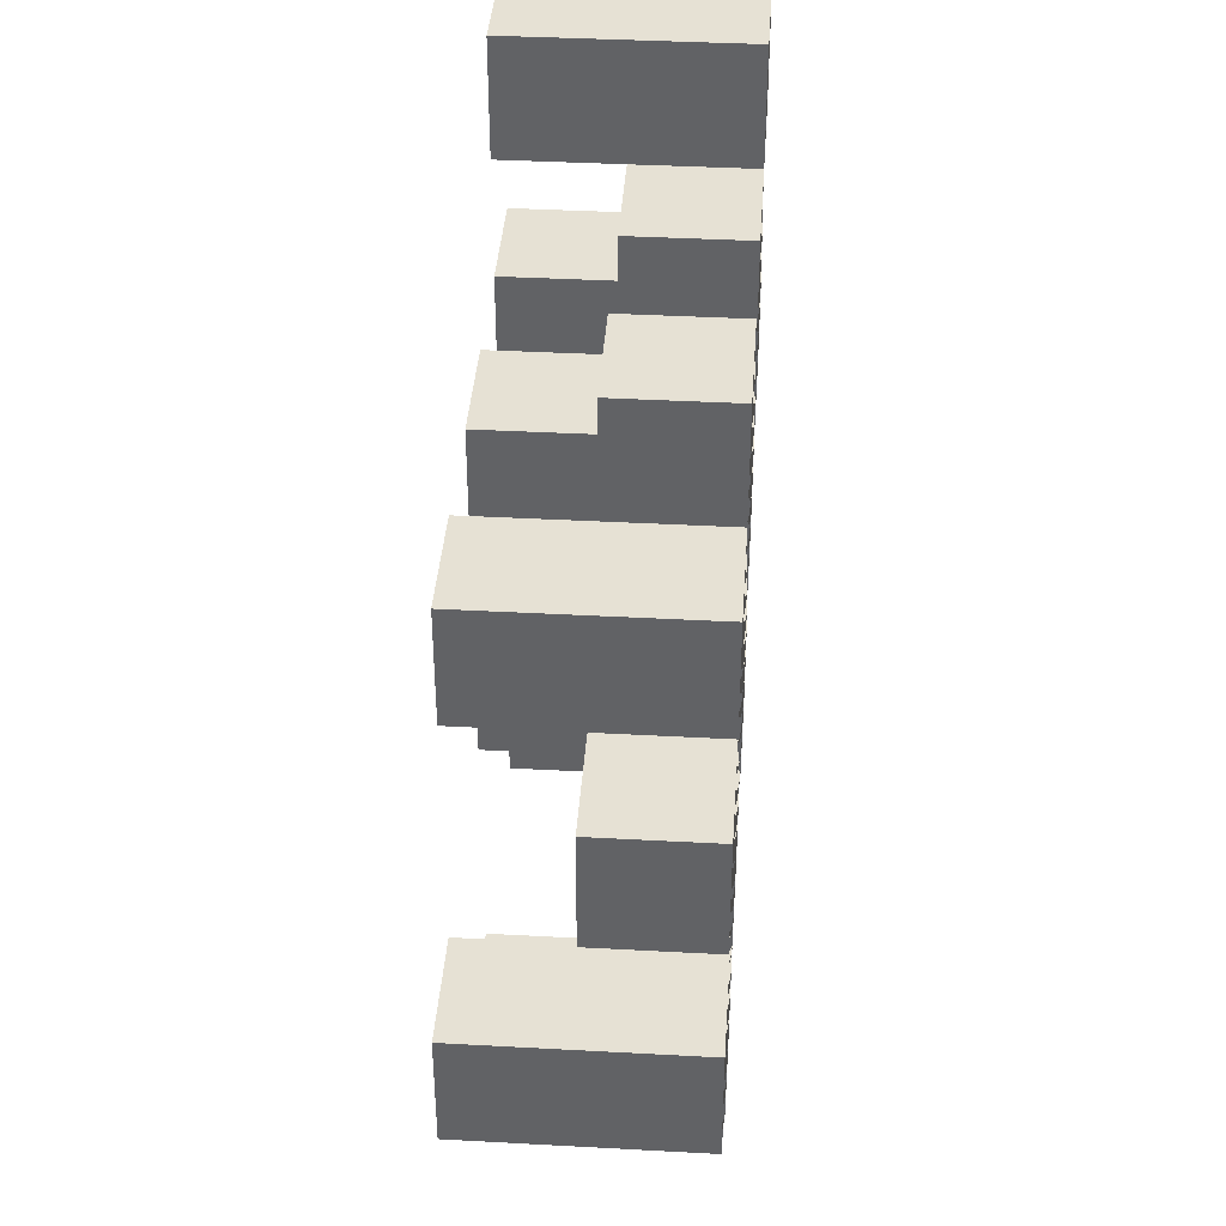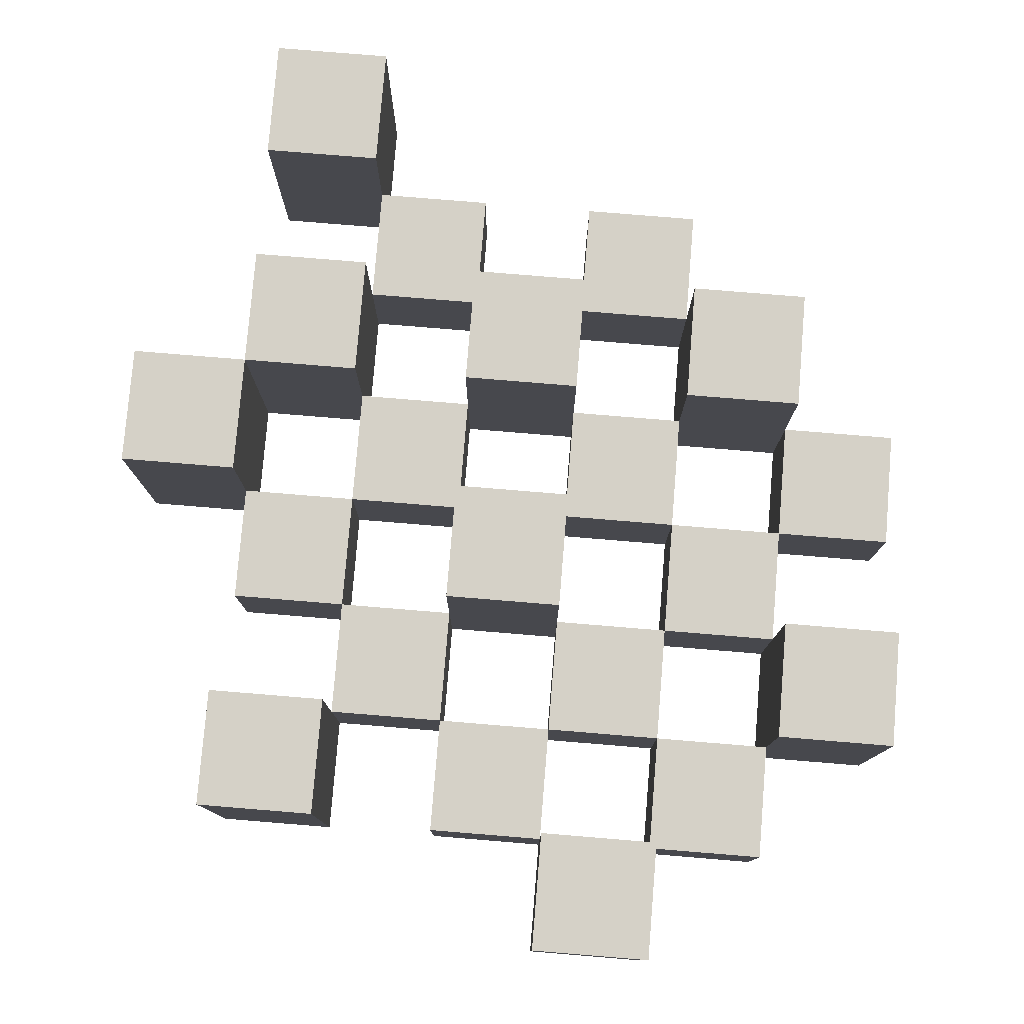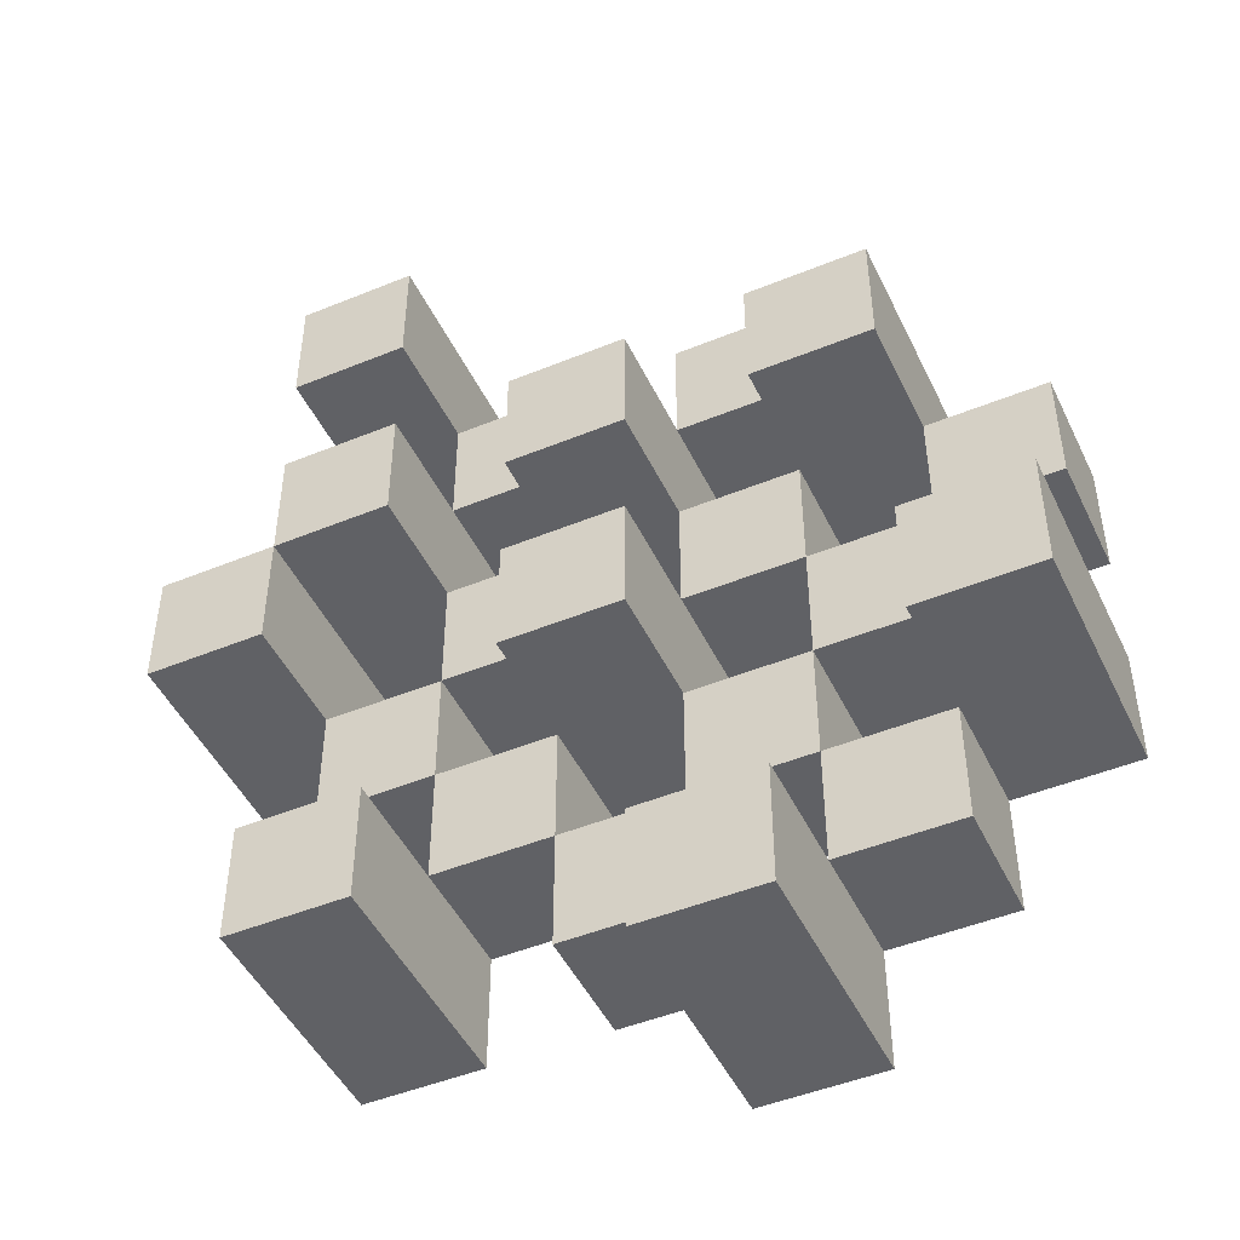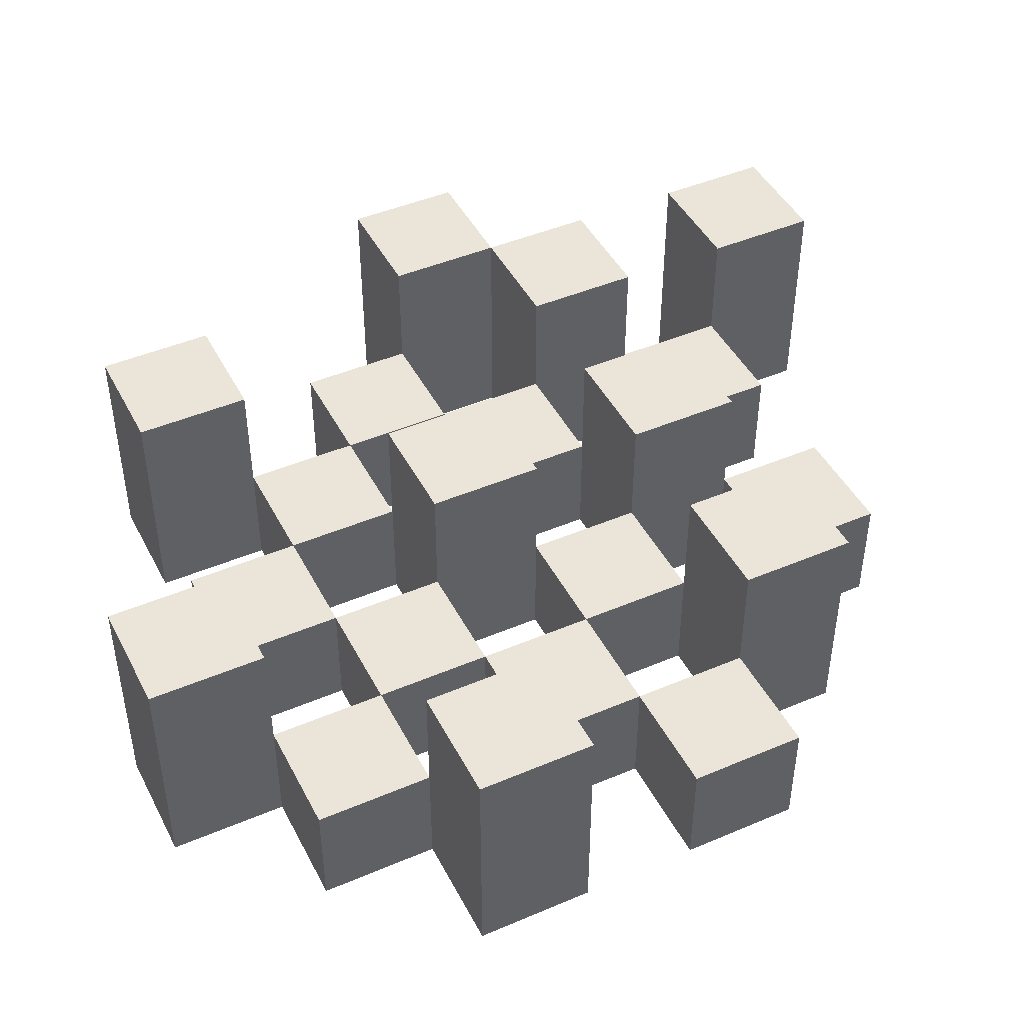
<metadata>
{"format":"obj","ext":"obj","renderer":"f3d","projection":"perspective","resolution":1024,"background":"white","views":[{"elev":39.0,"azim":-86.1,"up":"+Z"},{"elev":78.7,"azim":-175.3,"up":"+Y"},{"elev":-47.4,"azim":-155.2,"up":"+Z"},{"elev":45.3,"azim":-116.2,"up":"+Y"}]}
</metadata>
<code>
o
v 23.8 0.9 18.6
v 23.9 0.9 18.6
v 23.8 1.1 18.6
v 23.9 1.1 18.6
v 23.7 0.9 18.7
v 23.8 0.9 18.7
v 23.9 0.9 18.7
v 24 0.9 18.7
v 24.1 0.9 18.7
v 24.2 0.9 18.7
v 23.7 1 18.7
v 23.8 1 18.7
v 23.9 1 18.7
v 24 1 18.7
v 24.1 1.1 18.7
v 24.2 1.1 18.7
v 23.6 0.9 18.8
v 23.7 0.9 18.8
v 23.8 0.9 18.8
v 23.9 0.9 18.8
v 24 0.9 18.8
v 24.1 0.9 18.8
v 23.7 1 18.8
v 23.8 1 18.8
v 23.9 1 18.8
v 24 1 18.8
v 24.1 1 18.8
v 23.6 1.1 18.8
v 23.7 1.1 18.8
v 23.7 0.9 18.9
v 23.8 0.9 18.9
v 23.9 0.9 18.9
v 24 0.9 18.9
v 24.1 0.9 18.9
v 24.2 0.9 18.9
v 23.7 1 18.9
v 23.8 1 18.9
v 23.9 1 18.9
v 24 1 18.9
v 24.1 1 18.9
v 24.2 1 18.9
v 23.9 1.1 18.9
v 24 1.1 18.9
v 23.6 0.9 19
v 23.7 0.9 19
v 23.8 0.9 19
v 23.9 0.9 19
v 24 0.9 19
v 24.1 0.9 19
v 24.2 0.9 19
v 24.3 0.9 19
v 23.6 1 19
v 23.7 1 19
v 23.8 1 19
v 23.9 1 19
v 24 1 19
v 24.1 1 19
v 24.2 1 19
v 24.2 1.1 19
v 24.3 1.1 19
v 23.7 0.9 19.1
v 23.8 0.9 19.1
v 23.9 0.9 19.1
v 24 0.9 19.1
v 24.1 0.9 19.1
v 24.2 0.9 19.1
v 23.7 1 19.1
v 23.8 1 19.1
v 23.9 1 19.1
v 24 1 19.1
v 24.1 1 19.1
v 23.7 1.1 19.1
v 23.8 1.1 19.1
v 23.9 1.1 19.1
v 24 1.1 19.1
v 24.1 1.1 19.1
v 24.2 1.1 19.1
v 23.8 0.9 19.2
v 23.9 0.9 19.2
v 24 0.9 19.2
v 24.1 0.9 19.2
v 23.8 1 19.2
v 23.9 1 19.2
v 24 1 19.2
v 24.1 1 19.2
v 24.1 0.9 19.3
v 24.2 0.9 19.3
v 24.1 1 19.3
v 24.1 1.1 19.3
v 24.2 1.1 19.3
v 23.8 0.9 18.7
v 23.9 0.9 18.7
v 23.8 1 18.7
v 23.9 1 18.7
v 23.8 1.1 18.7
v 23.9 1.1 18.7
v 23.7 0.9 18.8
v 23.8 0.9 18.8
v 23.9 0.9 18.8
v 24 0.9 18.8
v 24.1 0.9 18.8
v 24.2 0.9 18.8
v 23.7 1 18.8
v 23.8 1 18.8
v 23.9 1 18.8
v 24 1 18.8
v 24.1 1 18.8
v 24.1 1.1 18.8
v 24.2 1.1 18.8
v 23.6 0.9 18.9
v 23.7 0.9 18.9
v 23.8 0.9 18.9
v 23.9 0.9 18.9
v 24 0.9 18.9
v 24.1 0.9 18.9
v 23.7 1 18.9
v 23.8 1 18.9
v 23.9 1 18.9
v 24 1 18.9
v 24.1 1 18.9
v 23.6 1.1 18.9
v 23.7 1.1 18.9
v 23.7 0.9 19
v 23.8 0.9 19
v 23.9 0.9 19
v 24 0.9 19
v 24.1 0.9 19
v 24.2 0.9 19
v 23.7 1 19
v 23.8 1 19
v 23.9 1 19
v 24 1 19
v 24.1 1 19
v 24.2 1 19
v 23.9 1.1 19
v 24 1.1 19
v 23.6 0.9 19.1
v 23.7 0.9 19.1
v 23.8 0.9 19.1
v 23.9 0.9 19.1
v 24 0.9 19.1
v 24.1 0.9 19.1
v 24.2 0.9 19.1
v 24.3 0.9 19.1
v 23.6 1 19.1
v 23.7 1 19.1
v 23.8 1 19.1
v 23.9 1 19.1
v 24 1 19.1
v 24.1 1 19.1
v 24.2 1.1 19.1
v 24.3 1.1 19.1
v 23.7 0.9 19.2
v 23.8 0.9 19.2
v 23.9 0.9 19.2
v 24 0.9 19.2
v 24.1 0.9 19.2
v 24.2 0.9 19.2
v 23.8 1 19.2
v 23.9 1 19.2
v 24 1 19.2
v 24.1 1 19.2
v 23.7 1.1 19.2
v 23.8 1.1 19.2
v 23.9 1.1 19.2
v 24 1.1 19.2
v 24.1 1.1 19.2
v 24.2 1.1 19.2
v 23.8 0.9 19.3
v 23.9 0.9 19.3
v 24 0.9 19.3
v 24.1 0.9 19.3
v 23.8 1 19.3
v 23.9 1 19.3
v 24 1 19.3
v 24.1 1 19.3
v 24.1 0.9 19.4
v 24.2 0.9 19.4
v 24.1 1.1 19.4
v 24.2 1.1 19.4
v 23.6 0.9 18.8
v 23.6 1.1 18.8
v 23.6 0.9 18.9
v 23.6 1.1 18.9
v 23.6 0.9 19
v 23.6 1 19
v 23.6 0.9 19.1
v 23.6 1 19.1
v 23.7 0.9 18.7
v 23.7 1 18.7
v 23.7 0.9 18.8
v 23.7 1 18.8
v 23.7 0.9 18.9
v 23.7 1 18.9
v 23.7 0.9 19
v 23.7 1 19
v 23.7 0.9 19.1
v 23.7 1 19.1
v 23.7 1.1 19.1
v 23.7 0.9 19.2
v 23.7 1.1 19.2
v 23.8 0.9 18.6
v 23.8 1.1 18.6
v 23.8 0.9 18.7
v 23.8 1 18.7
v 23.8 1.1 18.7
v 23.8 0.9 18.8
v 23.8 1 18.8
v 23.8 0.9 18.9
v 23.8 1 18.9
v 23.8 0.9 19
v 23.8 1 19
v 23.8 0.9 19.1
v 23.8 1 19.1
v 23.8 0.9 19.2
v 23.8 1 19.2
v 23.8 0.9 19.3
v 23.8 1 19.3
v 23.9 0.9 18.7
v 23.9 1 18.7
v 23.9 0.9 18.8
v 23.9 1 18.8
v 23.9 0.9 18.9
v 23.9 1 18.9
v 23.9 1.1 18.9
v 23.9 0.9 19
v 23.9 1 19
v 23.9 1.1 19
v 23.9 0.9 19.1
v 23.9 1 19.1
v 23.9 1.1 19.1
v 23.9 0.9 19.2
v 23.9 1 19.2
v 23.9 1.1 19.2
v 24 0.9 18.8
v 24 1 18.8
v 24 0.9 18.9
v 24 1 18.9
v 24 0.9 19
v 24 1 19
v 24 0.9 19.1
v 24 1 19.1
v 24 0.9 19.2
v 24 1 19.2
v 24 0.9 19.3
v 24 1 19.3
v 24.1 0.9 18.7
v 24.1 1.1 18.7
v 24.1 0.9 18.8
v 24.1 1 18.8
v 24.1 1.1 18.8
v 24.1 0.9 18.9
v 24.1 1 18.9
v 24.1 0.9 19
v 24.1 1 19
v 24.1 0.9 19.1
v 24.1 1 19.1
v 24.1 1.1 19.1
v 24.1 0.9 19.2
v 24.1 1 19.2
v 24.1 1.1 19.2
v 24.1 0.9 19.3
v 24.1 1 19.3
v 24.1 1.1 19.3
v 24.1 0.9 19.4
v 24.1 1.1 19.4
v 24.2 0.9 19
v 24.2 1 19
v 24.2 1.1 19
v 24.2 0.9 19.1
v 24.2 1.1 19.1
v 23.7 0.9 18.8
v 23.7 1 18.8
v 23.7 1.1 18.8
v 23.7 0.9 18.9
v 23.7 1 18.9
v 23.7 1.1 18.9
v 23.7 0.9 19
v 23.7 1 19
v 23.7 0.9 19.1
v 23.7 1 19.1
v 23.8 0.9 18.7
v 23.8 1 18.7
v 23.8 0.9 18.8
v 23.8 1 18.8
v 23.8 0.9 18.9
v 23.8 1 18.9
v 23.8 0.9 19
v 23.8 1 19
v 23.8 0.9 19.1
v 23.8 1 19.1
v 23.8 1.1 19.1
v 23.8 0.9 19.2
v 23.8 1 19.2
v 23.8 1.1 19.2
v 23.9 0.9 18.6
v 23.9 1.1 18.6
v 23.9 0.9 18.7
v 23.9 1 18.7
v 23.9 1.1 18.7
v 23.9 0.9 18.8
v 23.9 1 18.8
v 23.9 0.9 18.9
v 23.9 1 18.9
v 23.9 0.9 19
v 23.9 1 19
v 23.9 0.9 19.1
v 23.9 1 19.1
v 23.9 0.9 19.2
v 23.9 1 19.2
v 23.9 0.9 19.3
v 23.9 1 19.3
v 24 0.9 18.7
v 24 1 18.7
v 24 0.9 18.8
v 24 1 18.8
v 24 0.9 18.9
v 24 1 18.9
v 24 1.1 18.9
v 24 0.9 19
v 24 1 19
v 24 1.1 19
v 24 0.9 19.1
v 24 1 19.1
v 24 1.1 19.1
v 24 0.9 19.2
v 24 1 19.2
v 24 1.1 19.2
v 24.1 0.9 18.8
v 24.1 1 18.8
v 24.1 0.9 18.9
v 24.1 1 18.9
v 24.1 0.9 19
v 24.1 1 19
v 24.1 0.9 19.1
v 24.1 1 19.1
v 24.1 0.9 19.2
v 24.1 1 19.2
v 24.1 0.9 19.3
v 24.1 1 19.3
v 24.2 0.9 18.7
v 24.2 1.1 18.7
v 24.2 0.9 18.8
v 24.2 1.1 18.8
v 24.2 0.9 18.9
v 24.2 1 18.9
v 24.2 0.9 19
v 24.2 1 19
v 24.2 0.9 19.1
v 24.2 1.1 19.1
v 24.2 0.9 19.2
v 24.2 1.1 19.2
v 24.2 0.9 19.3
v 24.2 1.1 19.3
v 24.2 0.9 19.4
v 24.2 1.1 19.4
v 24.3 0.9 19
v 24.3 1.1 19
v 24.3 0.9 19.1
v 24.3 1.1 19.1
v 23.6 0.9 18.8
v 23.6 0.9 18.9
v 23.6 0.9 19
v 23.6 0.9 19.1
v 23.7 0.9 18.7
v 23.7 0.9 18.8
v 23.7 0.9 18.9
v 23.7 0.9 19
v 23.7 0.9 19.1
v 23.7 0.9 19.2
v 23.8 0.9 18.6
v 23.8 0.9 18.7
v 23.8 0.9 18.8
v 23.8 0.9 18.9
v 23.8 0.9 19
v 23.8 0.9 19.1
v 23.8 0.9 19.2
v 23.8 0.9 19.3
v 23.9 0.9 18.6
v 23.9 0.9 18.7
v 23.9 0.9 18.8
v 23.9 0.9 18.9
v 23.9 0.9 19
v 23.9 0.9 19.1
v 23.9 0.9 19.2
v 23.9 0.9 19.3
v 24 0.9 18.7
v 24 0.9 18.8
v 24 0.9 18.9
v 24 0.9 19
v 24 0.9 19.1
v 24 0.9 19.2
v 24 0.9 19.3
v 24.1 0.9 18.7
v 24.1 0.9 18.8
v 24.1 0.9 18.9
v 24.1 0.9 19
v 24.1 0.9 19.1
v 24.1 0.9 19.2
v 24.1 0.9 19.3
v 24.1 0.9 19.4
v 24.2 0.9 18.7
v 24.2 0.9 18.8
v 24.2 0.9 18.9
v 24.2 0.9 19
v 24.2 0.9 19.1
v 24.2 0.9 19.2
v 24.2 0.9 19.3
v 24.2 0.9 19.4
v 24.3 0.9 19
v 24.3 0.9 19.1
v 23.6 1 19
v 23.6 1 19.1
v 23.7 1 18.7
v 23.7 1 18.8
v 23.7 1 18.9
v 23.7 1 19
v 23.7 1 19.1
v 23.8 1 18.7
v 23.8 1 18.8
v 23.8 1 18.9
v 23.8 1 19
v 23.8 1 19.1
v 23.8 1 19.2
v 23.8 1 19.3
v 23.9 1 18.7
v 23.9 1 18.8
v 23.9 1 18.9
v 23.9 1 19
v 23.9 1 19.1
v 23.9 1 19.2
v 23.9 1 19.3
v 24 1 18.7
v 24 1 18.8
v 24 1 18.9
v 24 1 19
v 24 1 19.1
v 24 1 19.2
v 24 1 19.3
v 24.1 1 18.8
v 24.1 1 18.9
v 24.1 1 19
v 24.1 1 19.1
v 24.1 1 19.2
v 24.1 1 19.3
v 24.2 1 18.9
v 24.2 1 19
v 23.6 1.1 18.8
v 23.6 1.1 18.9
v 23.7 1.1 18.8
v 23.7 1.1 18.9
v 23.7 1.1 19.1
v 23.7 1.1 19.2
v 23.8 1.1 18.6
v 23.8 1.1 18.7
v 23.8 1.1 19.1
v 23.8 1.1 19.2
v 23.9 1.1 18.6
v 23.9 1.1 18.7
v 23.9 1.1 18.9
v 23.9 1.1 19
v 23.9 1.1 19.1
v 23.9 1.1 19.2
v 24 1.1 18.9
v 24 1.1 19
v 24 1.1 19.1
v 24 1.1 19.2
v 24.1 1.1 18.7
v 24.1 1.1 18.8
v 24.1 1.1 19.1
v 24.1 1.1 19.2
v 24.1 1.1 19.3
v 24.1 1.1 19.4
v 24.2 1.1 18.7
v 24.2 1.1 18.8
v 24.2 1.1 19
v 24.2 1.1 19.1
v 24.2 1.1 19.2
v 24.2 1.1 19.3
v 24.2 1.1 19.4
v 24.3 1.1 19
v 24.3 1.1 19.1
f 3 2 1
f 4 2 3
f 11 6 5
f 12 6 11
f 13 8 7
f 14 8 13
f 15 10 9
f 16 10 15
f 23 18 17
f 24 20 19
f 25 20 24
f 26 22 21
f 27 22 26
f 28 23 17
f 29 23 28
f 36 31 30
f 37 31 36
f 38 33 32
f 39 33 38
f 40 35 34
f 41 35 40
f 42 39 38
f 43 39 42
f 52 45 44
f 53 45 52
f 54 47 46
f 55 47 54
f 56 49 48
f 57 49 56
f 58 51 50
f 59 51 58
f 60 51 59
f 67 62 61
f 68 62 67
f 69 64 63
f 70 64 69
f 71 66 65
f 72 68 67
f 73 68 72
f 74 70 69
f 75 70 74
f 76 66 71
f 77 66 76
f 82 79 78
f 83 79 82
f 84 81 80
f 85 81 84
f 88 87 86
f 89 87 88
f 90 87 89
f 91 92 93
f 93 92 94
f 93 94 95
f 95 94 96
f 97 98 103
f 103 98 104
f 99 100 105
f 105 100 106
f 101 102 107
f 107 102 108
f 108 102 109
f 110 111 116
f 112 113 117
f 117 113 118
f 114 115 119
f 119 115 120
f 110 116 121
f 121 116 122
f 123 124 129
f 129 124 130
f 125 126 131
f 131 126 132
f 127 128 133
f 133 128 134
f 131 132 135
f 135 132 136
f 137 138 145
f 145 138 146
f 139 140 147
f 147 140 148
f 141 142 149
f 149 142 150
f 143 144 151
f 151 144 152
f 153 154 159
f 155 156 160
f 160 156 161
f 157 158 162
f 153 159 163
f 163 159 164
f 160 161 165
f 165 161 166
f 162 158 167
f 167 158 168
f 169 170 173
f 173 170 174
f 171 172 175
f 175 172 176
f 177 178 179
f 179 178 180
f 183 182 181
f 184 182 183
f 187 186 185
f 188 186 187
f 191 190 189
f 192 190 191
f 195 194 193
f 196 194 195
f 200 198 197
f 200 199 198
f 201 199 200
f 204 203 202
f 205 203 204
f 206 203 205
f 209 208 207
f 210 208 209
f 213 212 211
f 214 212 213
f 217 216 215
f 218 216 217
f 221 220 219
f 222 220 221
f 226 224 223
f 226 225 224
f 227 225 226
f 228 225 227
f 232 230 229
f 232 231 230
f 233 231 232
f 234 231 233
f 237 236 235
f 238 236 237
f 241 240 239
f 242 240 241
f 245 244 243
f 246 244 245
f 249 248 247
f 250 248 249
f 251 248 250
f 254 253 252
f 255 253 254
f 259 257 256
f 259 258 257
f 260 258 259
f 261 258 260
f 265 263 262
f 265 264 263
f 266 264 265
f 270 268 267
f 270 269 268
f 271 269 270
f 272 273 275
f 273 274 275
f 275 274 276
f 276 274 277
f 278 279 280
f 280 279 281
f 282 283 284
f 284 283 285
f 286 287 288
f 288 287 289
f 290 291 293
f 291 292 293
f 293 292 294
f 294 292 295
f 296 297 298
f 298 297 299
f 299 297 300
f 301 302 303
f 303 302 304
f 305 306 307
f 307 306 308
f 309 310 311
f 311 310 312
f 313 314 315
f 315 314 316
f 317 318 320
f 318 319 320
f 320 319 321
f 321 319 322
f 323 324 326
f 324 325 326
f 326 325 327
f 327 325 328
f 329 330 331
f 331 330 332
f 333 334 335
f 335 334 336
f 337 338 339
f 339 338 340
f 341 342 343
f 343 342 344
f 345 346 347
f 347 346 348
f 349 350 351
f 351 350 352
f 353 354 355
f 355 354 356
f 357 358 359
f 359 358 360
f 366 362 361
f 367 362 366
f 368 364 363
f 369 364 368
f 372 366 365
f 373 366 372
f 374 368 367
f 375 368 374
f 376 370 369
f 377 370 376
f 379 372 371
f 380 372 379
f 381 374 373
f 382 374 381
f 383 376 375
f 384 376 383
f 385 378 377
f 386 378 385
f 387 381 380
f 388 381 387
f 389 383 382
f 390 383 389
f 391 385 384
f 392 385 391
f 395 389 388
f 396 389 395
f 397 391 390
f 398 391 397
f 399 393 392
f 400 393 399
f 402 395 394
f 403 395 402
f 404 397 396
f 405 397 404
f 406 399 398
f 407 399 406
f 408 401 400
f 409 401 408
f 410 406 405
f 411 406 410
f 412 413 417
f 417 413 418
f 414 415 419
f 419 415 420
f 416 417 421
f 421 417 422
f 420 421 427
f 427 421 428
f 422 423 429
f 429 423 430
f 424 425 431
f 431 425 432
f 426 427 433
f 433 427 434
f 434 435 440
f 440 435 441
f 436 437 442
f 442 437 443
f 438 439 444
f 444 439 445
f 441 442 446
f 446 442 447
f 448 449 450
f 450 449 451
f 452 453 456
f 456 453 457
f 454 455 458
f 458 455 459
f 460 461 464
f 464 461 465
f 462 463 466
f 466 463 467
f 468 469 474
f 474 469 475
f 470 471 477
f 477 471 478
f 472 473 479
f 479 473 480
f 476 477 481
f 481 477 482

</code>
